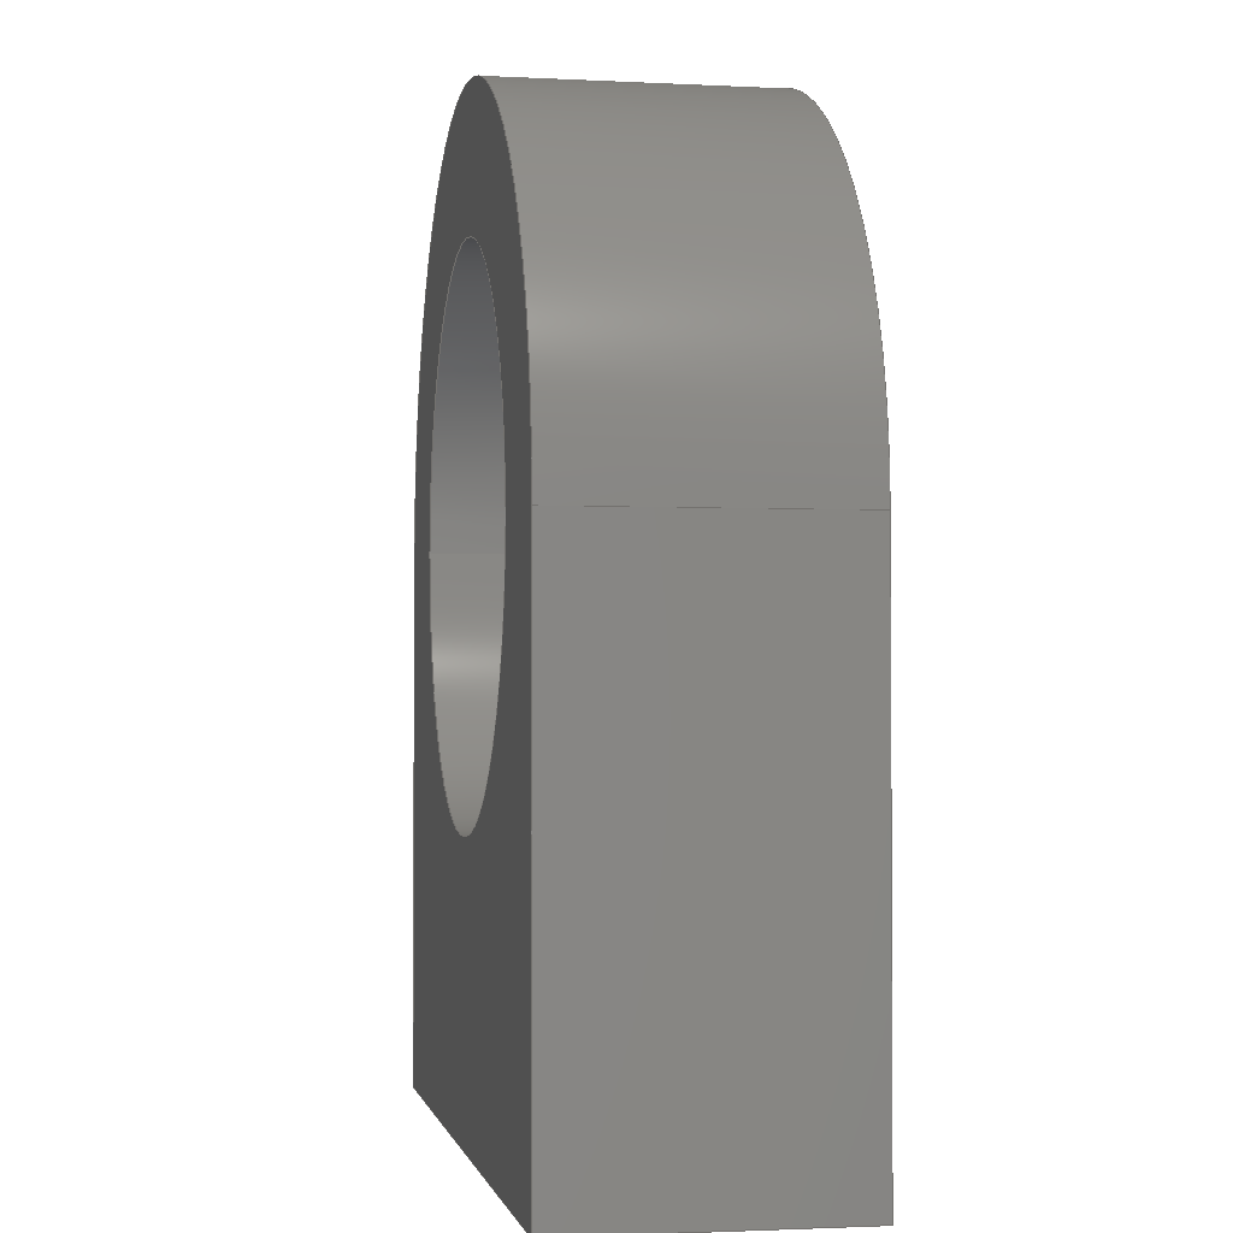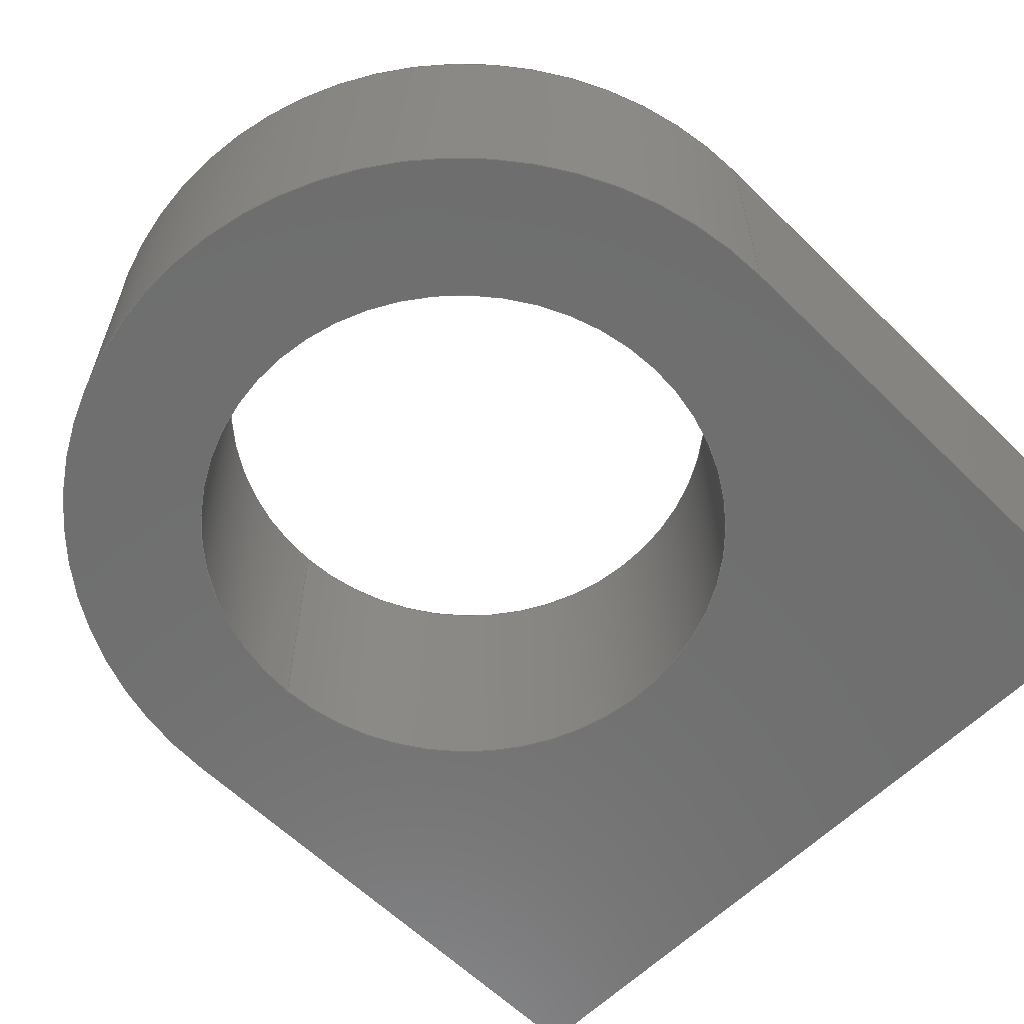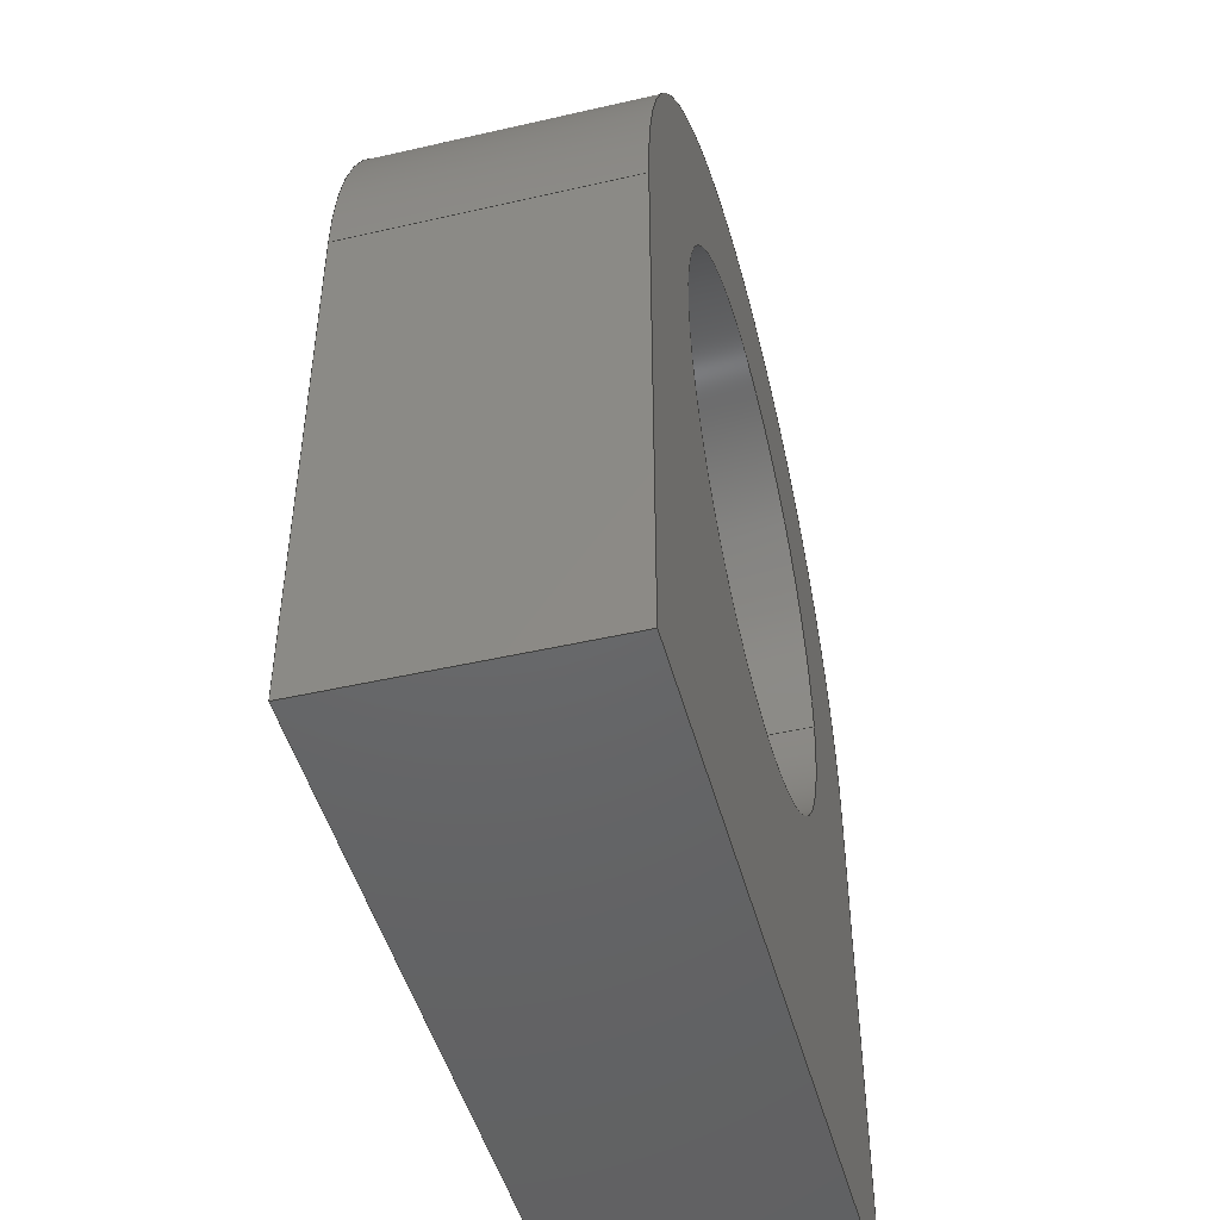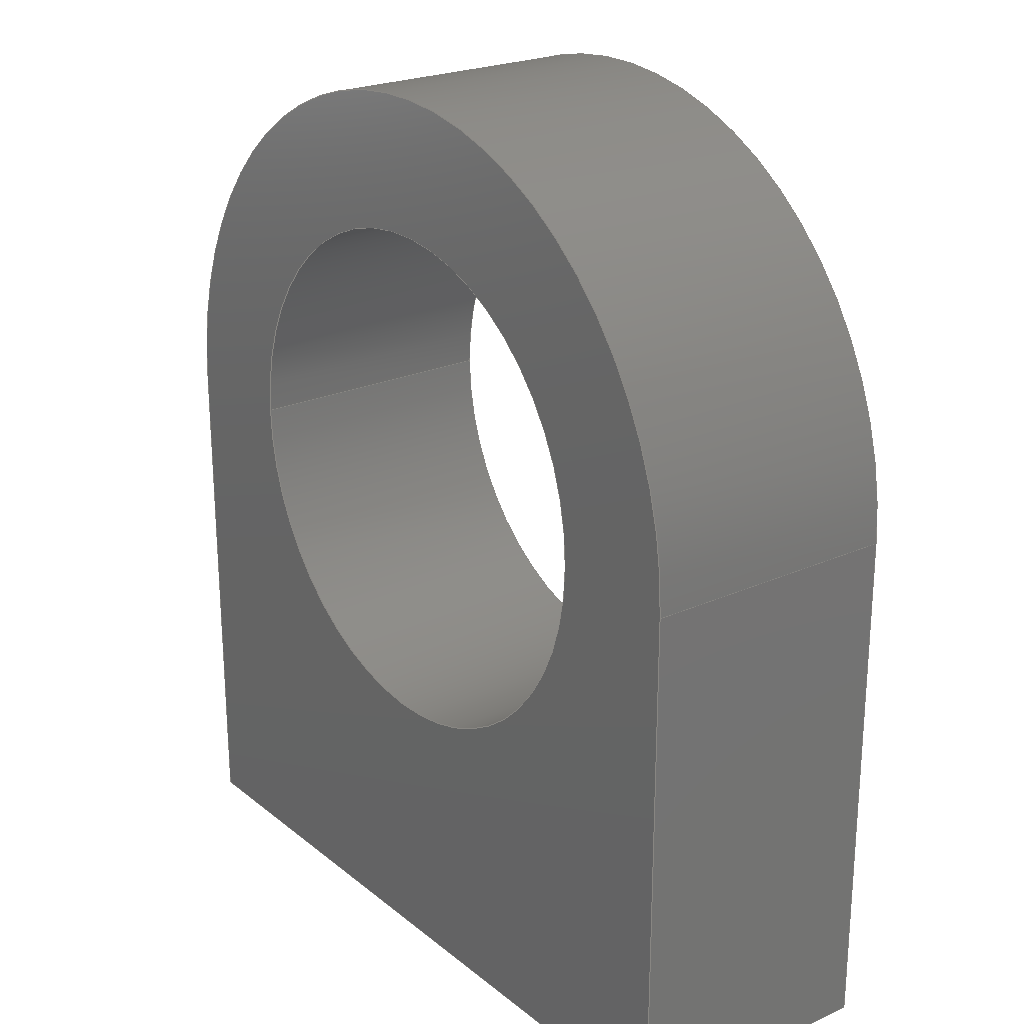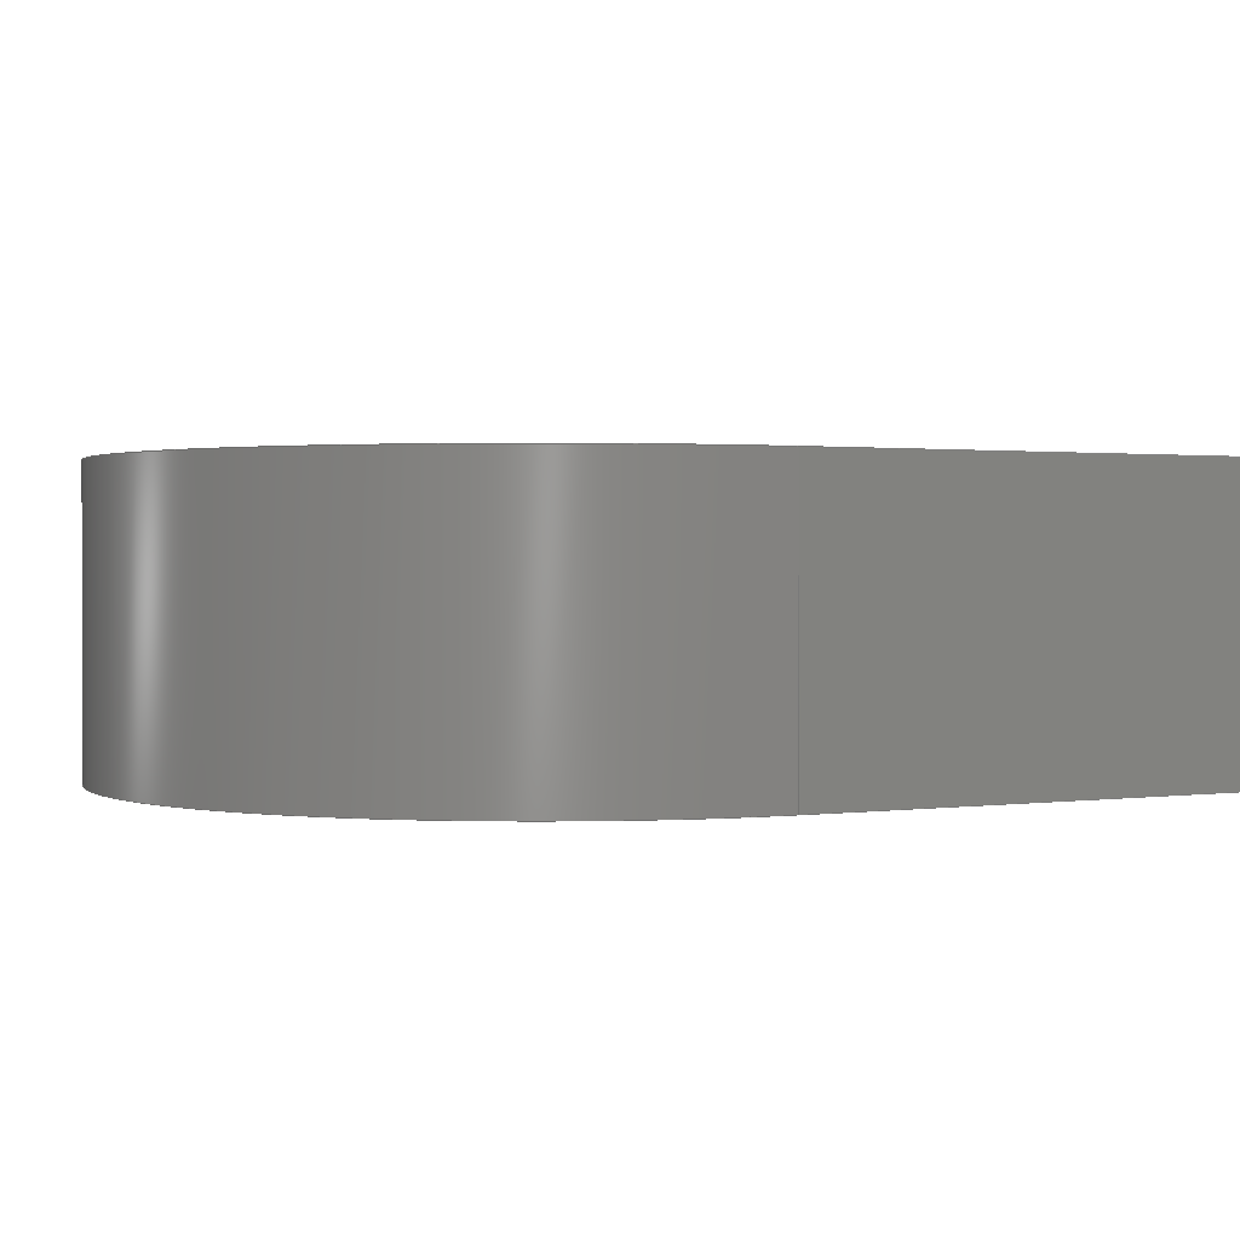
<metadata>
{"format":"step","ext":"step","renderer":"f3d","projection":"perspective","resolution":1024,"background":"white","views":[{"elev":-1.8,"azim":79.6,"up":"+Z"},{"elev":-60.9,"azim":45.1,"up":"+Y"},{"elev":-46.9,"azim":104.6,"up":"+Z"},{"elev":23.3,"azim":52.8,"up":"+Z"},{"elev":1.2,"azim":61.2,"up":"+Y"}]}
</metadata>
<code>
ISO-10303-21;
DATA;
#1=MECHANICAL_DESIGN_GEOMETRIC_PRESENTATION_REPRESENTATION('',(#4),#215);
#2=SHAPE_REPRESENTATION_RELATIONSHIP('SRR','None',#222,#3);
#3=ADVANCED_BREP_SHAPE_REPRESENTATION('',(#5),#214);
#4=STYLED_ITEM('',(#232),#5);
#5=MANIFOLD_SOLID_BREP('Body1',#119);
#6=FACE_BOUND('',#26,.T.);
#7=FACE_BOUND('',#28,.T.);
#8=PLANE('',#136);
#9=PLANE('',#137);
#10=PLANE('',#138);
#11=PLANE('',#142);
#12=PLANE('',#143);
#13=FACE_OUTER_BOUND('',#20,.T.);
#14=FACE_OUTER_BOUND('',#21,.T.);
#15=FACE_OUTER_BOUND('',#22,.T.);
#16=FACE_OUTER_BOUND('',#23,.T.);
#17=FACE_OUTER_BOUND('',#24,.T.);
#18=FACE_OUTER_BOUND('',#25,.T.);
#19=FACE_OUTER_BOUND('',#27,.T.);
#20=EDGE_LOOP('',(#80,#81,#82,#83));
#21=EDGE_LOOP('',(#84,#85,#86,#87));
#22=EDGE_LOOP('',(#88,#89,#90,#91));
#23=EDGE_LOOP('',(#92,#93,#94,#95));
#24=EDGE_LOOP('',(#96,#97,#98,#99));
#25=EDGE_LOOP('',(#100,#101,#102,#103));
#26=EDGE_LOOP('',(#104));
#27=EDGE_LOOP('',(#105,#106,#107,#108));
#28=EDGE_LOOP('',(#109));
#29=LINE('',#184,#40);
#30=LINE('',#189,#41);
#31=LINE('',#191,#42);
#32=LINE('',#193,#43);
#33=LINE('',#194,#44);
#34=LINE('',#197,#45);
#35=LINE('',#199,#46);
#36=LINE('',#200,#47);
#37=LINE('',#203,#48);
#38=LINE('',#205,#49);
#39=LINE('',#206,#50);
#40=VECTOR('',#150,2.5);
#41=VECTOR('',#155,1);
#42=VECTOR('',#156,1);
#43=VECTOR('',#157,1);
#44=VECTOR('',#158,1);
#45=VECTOR('',#161,1);
#46=VECTOR('',#162,1);
#47=VECTOR('',#163,1);
#48=VECTOR('',#166,1);
#49=VECTOR('',#167,1);
#50=VECTOR('',#168,1);
#51=CIRCLE('',#134,2.5);
#52=CIRCLE('',#135,2.5);
#53=CIRCLE('',#140,3.8);
#54=CIRCLE('',#141,3.8);
#55=VERTEX_POINT('',#181);
#56=VERTEX_POINT('',#183);
#57=VERTEX_POINT('',#187);
#58=VERTEX_POINT('',#188);
#59=VERTEX_POINT('',#190);
#60=VERTEX_POINT('',#192);
#61=VERTEX_POINT('',#196);
#62=VERTEX_POINT('',#198);
#63=VERTEX_POINT('',#202);
#64=VERTEX_POINT('',#204);
#65=EDGE_CURVE('',#55,#55,#51,.T.);
#66=EDGE_CURVE('',#55,#56,#29,.T.);
#67=EDGE_CURVE('',#56,#56,#52,.T.);
#68=EDGE_CURVE('',#57,#58,#30,.T.);
#69=EDGE_CURVE('',#58,#59,#31,.T.);
#70=EDGE_CURVE('',#60,#59,#32,.T.);
#71=EDGE_CURVE('',#57,#60,#33,.T.);
#72=EDGE_CURVE('',#61,#57,#34,.T.);
#73=EDGE_CURVE('',#62,#60,#35,.T.);
#74=EDGE_CURVE('',#61,#62,#36,.T.);
#75=EDGE_CURVE('',#63,#61,#37,.T.);
#76=EDGE_CURVE('',#64,#62,#38,.T.);
#77=EDGE_CURVE('',#63,#64,#39,.T.);
#78=EDGE_CURVE('',#58,#63,#53,.T.);
#79=EDGE_CURVE('',#59,#64,#54,.T.);
#80=ORIENTED_EDGE('',*,*,#65,.F.);
#81=ORIENTED_EDGE('',*,*,#66,.T.);
#82=ORIENTED_EDGE('',*,*,#67,.F.);
#83=ORIENTED_EDGE('',*,*,#66,.F.);
#84=ORIENTED_EDGE('',*,*,#68,.T.);
#85=ORIENTED_EDGE('',*,*,#69,.T.);
#86=ORIENTED_EDGE('',*,*,#70,.F.);
#87=ORIENTED_EDGE('',*,*,#71,.F.);
#88=ORIENTED_EDGE('',*,*,#72,.T.);
#89=ORIENTED_EDGE('',*,*,#71,.T.);
#90=ORIENTED_EDGE('',*,*,#73,.F.);
#91=ORIENTED_EDGE('',*,*,#74,.F.);
#92=ORIENTED_EDGE('',*,*,#75,.T.);
#93=ORIENTED_EDGE('',*,*,#74,.T.);
#94=ORIENTED_EDGE('',*,*,#76,.F.);
#95=ORIENTED_EDGE('',*,*,#77,.F.);
#96=ORIENTED_EDGE('',*,*,#78,.T.);
#97=ORIENTED_EDGE('',*,*,#77,.T.);
#98=ORIENTED_EDGE('',*,*,#79,.F.);
#99=ORIENTED_EDGE('',*,*,#69,.F.);
#100=ORIENTED_EDGE('',*,*,#79,.T.);
#101=ORIENTED_EDGE('',*,*,#76,.T.);
#102=ORIENTED_EDGE('',*,*,#73,.T.);
#103=ORIENTED_EDGE('',*,*,#70,.T.);
#104=ORIENTED_EDGE('',*,*,#67,.T.);
#105=ORIENTED_EDGE('',*,*,#78,.F.);
#106=ORIENTED_EDGE('',*,*,#68,.F.);
#107=ORIENTED_EDGE('',*,*,#72,.F.);
#108=ORIENTED_EDGE('',*,*,#75,.F.);
#109=ORIENTED_EDGE('',*,*,#65,.T.);
#110=CYLINDRICAL_SURFACE('',#133,2.5);
#111=CYLINDRICAL_SURFACE('',#139,3.8);
#112=ADVANCED_FACE('',(#13),#110,.F.);
#113=ADVANCED_FACE('',(#14),#8,.T.);
#114=ADVANCED_FACE('',(#15),#9,.T.);
#115=ADVANCED_FACE('',(#16),#10,.T.);
#116=ADVANCED_FACE('',(#17),#111,.T.);
#117=ADVANCED_FACE('',(#18,#6),#11,.T.);
#118=ADVANCED_FACE('',(#19,#7),#12,.F.);
#119=CLOSED_SHELL('',(#112,#113,#114,#115,#116,#117,#118));
#120=DERIVED_UNIT_ELEMENT(#122,1);
#121=DERIVED_UNIT_ELEMENT(#217,3);
#122=(
MASS_UNIT()
NAMED_UNIT(*)
SI_UNIT(.KILO.,.GRAM.)
);
#123=DERIVED_UNIT((#120,#121));
#124=MEASURE_REPRESENTATION_ITEM('density measure',
POSITIVE_RATIO_MEASURE(7850),#123);
#125=PROPERTY_DEFINITION_REPRESENTATION(#130,#127);
#126=PROPERTY_DEFINITION_REPRESENTATION(#131,#128);
#127=REPRESENTATION('material name',(#129),#214);
#128=REPRESENTATION('density',(#124),#214);
#129=DESCRIPTIVE_REPRESENTATION_ITEM('Steel','Steel');
#130=PROPERTY_DEFINITION('material property','material name',#224);
#131=PROPERTY_DEFINITION('material property','density of part',#224);
#132=AXIS2_PLACEMENT_3D('placement',#179,#144,#145);
#133=AXIS2_PLACEMENT_3D('',#180,#146,#147);
#134=AXIS2_PLACEMENT_3D('',#182,#148,#149);
#135=AXIS2_PLACEMENT_3D('',#185,#151,#152);
#136=AXIS2_PLACEMENT_3D('',#186,#153,#154);
#137=AXIS2_PLACEMENT_3D('',#195,#159,#160);
#138=AXIS2_PLACEMENT_3D('',#201,#164,#165);
#139=AXIS2_PLACEMENT_3D('',#207,#169,#170);
#140=AXIS2_PLACEMENT_3D('',#208,#171,#172);
#141=AXIS2_PLACEMENT_3D('',#209,#173,#174);
#142=AXIS2_PLACEMENT_3D('',#210,#175,#176);
#143=AXIS2_PLACEMENT_3D('',#211,#177,#178);
#144=DIRECTION('axis',(0,0,1));
#145=DIRECTION('refdir',(1,0,0));
#146=DIRECTION('center_axis',(0,1,0));
#147=DIRECTION('ref_axis',(1,0,0));
#148=DIRECTION('center_axis',(0,1,0));
#149=DIRECTION('ref_axis',(1,0,0));
#150=DIRECTION('',(0,1,0));
#151=DIRECTION('center_axis',(0,-1,0));
#152=DIRECTION('ref_axis',(1,0,0));
#153=DIRECTION('center_axis',(-1,0,0));
#154=DIRECTION('ref_axis',(0,0,1));
#155=DIRECTION('',(0,0,1));
#156=DIRECTION('',(0,1,0));
#157=DIRECTION('',(0,0,1));
#158=DIRECTION('',(0,1,0));
#159=DIRECTION('center_axis',(0,0,-1));
#160=DIRECTION('ref_axis',(-1,0,0));
#161=DIRECTION('',(-1,0,0));
#162=DIRECTION('',(-1,0,0));
#163=DIRECTION('',(0,1,0));
#164=DIRECTION('center_axis',(1,0,0));
#165=DIRECTION('ref_axis',(0,0,-1));
#166=DIRECTION('',(0,0,-1));
#167=DIRECTION('',(0,0,-1));
#168=DIRECTION('',(0,1,0));
#169=DIRECTION('center_axis',(0,1,0));
#170=DIRECTION('ref_axis',(-1,0,0));
#171=DIRECTION('center_axis',(0,1,0));
#172=DIRECTION('ref_axis',(-1,0,0));
#173=DIRECTION('center_axis',(0,1,0));
#174=DIRECTION('ref_axis',(-1,0,0));
#175=DIRECTION('center_axis',(0,1,0));
#176=DIRECTION('ref_axis',(1,0,0));
#177=DIRECTION('center_axis',(0,1,0));
#178=DIRECTION('ref_axis',(1,0,0));
#179=CARTESIAN_POINT('',(0,0,0));
#180=CARTESIAN_POINT('Origin',(0,0,2.55));
#181=CARTESIAN_POINT('',(-2.5,0,2.55));
#182=CARTESIAN_POINT('Origin',(0,0,2.55));
#183=CARTESIAN_POINT('',(-2.5,2.6,2.55));
#184=CARTESIAN_POINT('',(-2.5,0,2.55));
#185=CARTESIAN_POINT('Origin',(0,2.6,2.55));
#186=CARTESIAN_POINT('Origin',(-3.8,0,-2.55));
#187=CARTESIAN_POINT('',(-3.8,0,-2.55));
#188=CARTESIAN_POINT('',(-3.8,0,2.55));
#189=CARTESIAN_POINT('',(-3.8,0,-2.55));
#190=CARTESIAN_POINT('',(-3.8,2.6,2.55));
#191=CARTESIAN_POINT('',(-3.8,0,2.55));
#192=CARTESIAN_POINT('',(-3.8,2.6,-2.55));
#193=CARTESIAN_POINT('',(-3.8,2.6,-2.55));
#194=CARTESIAN_POINT('',(-3.8,0,-2.55));
#195=CARTESIAN_POINT('Origin',(3.8,0,-2.55));
#196=CARTESIAN_POINT('',(3.8,0,-2.55));
#197=CARTESIAN_POINT('',(3.8,0,-2.55));
#198=CARTESIAN_POINT('',(3.8,2.6,-2.55));
#199=CARTESIAN_POINT('',(3.8,2.6,-2.55));
#200=CARTESIAN_POINT('',(3.8,0,-2.55));
#201=CARTESIAN_POINT('Origin',(3.8,0,2.55));
#202=CARTESIAN_POINT('',(3.8,0,2.55));
#203=CARTESIAN_POINT('',(3.8,0,2.55));
#204=CARTESIAN_POINT('',(3.8,2.6,2.55));
#205=CARTESIAN_POINT('',(3.8,2.6,2.55));
#206=CARTESIAN_POINT('',(3.8,0,2.55));
#207=CARTESIAN_POINT('Origin',(0,0,2.55));
#208=CARTESIAN_POINT('Origin',(0,0,2.55));
#209=CARTESIAN_POINT('Origin',(0,2.6,2.55));
#210=CARTESIAN_POINT('Origin',(0,2.6,1.9));
#211=CARTESIAN_POINT('Origin',(0,0,1.9));
#212=UNCERTAINTY_MEASURE_WITH_UNIT(LENGTH_MEASURE(0.001),#216,
'DISTANCE_ACCURACY_VALUE',
'Maximum model space distance between geometric entities at asserted c
onnectivities');
#213=UNCERTAINTY_MEASURE_WITH_UNIT(LENGTH_MEASURE(0.001),#216,
'DISTANCE_ACCURACY_VALUE',
'Maximum model space distance between geometric entities at asserted c
onnectivities');
#214=(
GEOMETRIC_REPRESENTATION_CONTEXT(3)
GLOBAL_UNCERTAINTY_ASSIGNED_CONTEXT((#212))
GLOBAL_UNIT_ASSIGNED_CONTEXT((#216,#218,#219))
REPRESENTATION_CONTEXT('','3D')
);
#215=(
GEOMETRIC_REPRESENTATION_CONTEXT(3)
GLOBAL_UNCERTAINTY_ASSIGNED_CONTEXT((#213))
GLOBAL_UNIT_ASSIGNED_CONTEXT((#216,#218,#219))
REPRESENTATION_CONTEXT('','3D')
);
#216=(
LENGTH_UNIT()
NAMED_UNIT(*)
SI_UNIT(.CENTI.,.METRE.)
);
#217=(
LENGTH_UNIT()
NAMED_UNIT(*)
SI_UNIT($,.METRE.)
);
#218=(
NAMED_UNIT(*)
PLANE_ANGLE_UNIT()
SI_UNIT($,.RADIAN.)
);
#219=(
NAMED_UNIT(*)
SI_UNIT($,.STERADIAN.)
SOLID_ANGLE_UNIT()
);
#220=SHAPE_DEFINITION_REPRESENTATION(#221,#222);
#221=PRODUCT_DEFINITION_SHAPE('',$,#224);
#222=SHAPE_REPRESENTATION('',(#132),#214);
#223=PRODUCT_DEFINITION_CONTEXT('part definition',#228,'design');
#224=PRODUCT_DEFINITION('left handle','left handle',#225,#223);
#225=PRODUCT_DEFINITION_FORMATION('',$,#230);
#226=PRODUCT_RELATED_PRODUCT_CATEGORY('left handle','left handle',(#230));
#227=APPLICATION_PROTOCOL_DEFINITION('international standard',
'automotive_design',2009,#228);
#228=APPLICATION_CONTEXT(
'Core Data for Automotive Mechanical Design Process');
#229=PRODUCT_CONTEXT('part definition',#228,'mechanical');
#230=PRODUCT('left handle','left handle',$,(#229));
#231=PRESENTATION_STYLE_ASSIGNMENT((#233));
#232=PRESENTATION_STYLE_ASSIGNMENT((#234));
#233=SURFACE_STYLE_USAGE(.BOTH.,#235);
#234=SURFACE_STYLE_USAGE(.BOTH.,#236);
#235=SURFACE_SIDE_STYLE('',(#237));
#236=SURFACE_SIDE_STYLE('',(#238));
#237=SURFACE_STYLE_FILL_AREA(#239);
#238=SURFACE_STYLE_FILL_AREA(#240);
#239=FILL_AREA_STYLE('Steel - Satin',(#241));
#240=FILL_AREA_STYLE('Paint - Enamel Glossy (Green)',(#242));
#241=FILL_AREA_STYLE_COLOUR('Steel - Satin',#243);
#242=FILL_AREA_STYLE_COLOUR('Paint - Enamel Glossy (Green)',#244);
#243=COLOUR_RGB('Steel - Satin',0.6275,0.6275,0.6275);
#244=COLOUR_RGB('Paint - Enamel Glossy (Green)',0.2667,0.5882,
0.2824);
ENDSEC;
END-ISO-10303-21;

</code>
